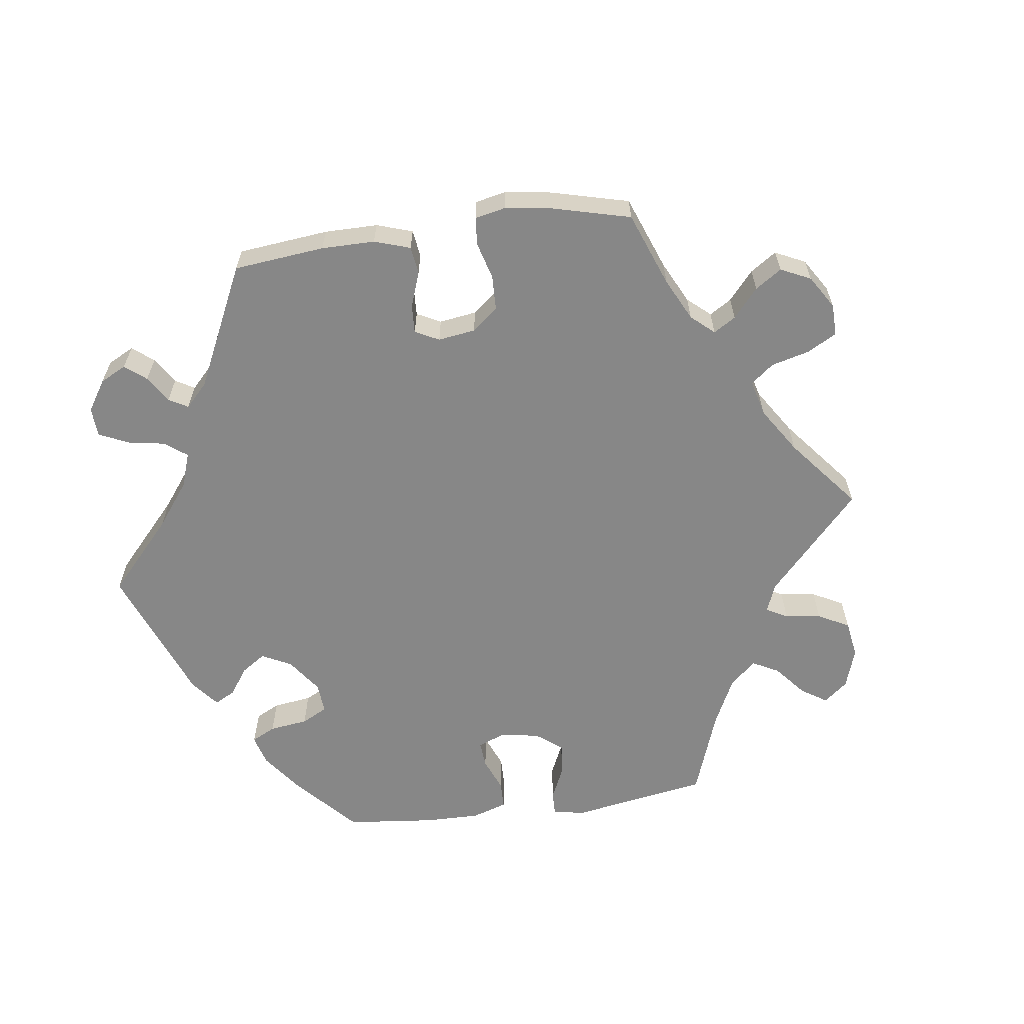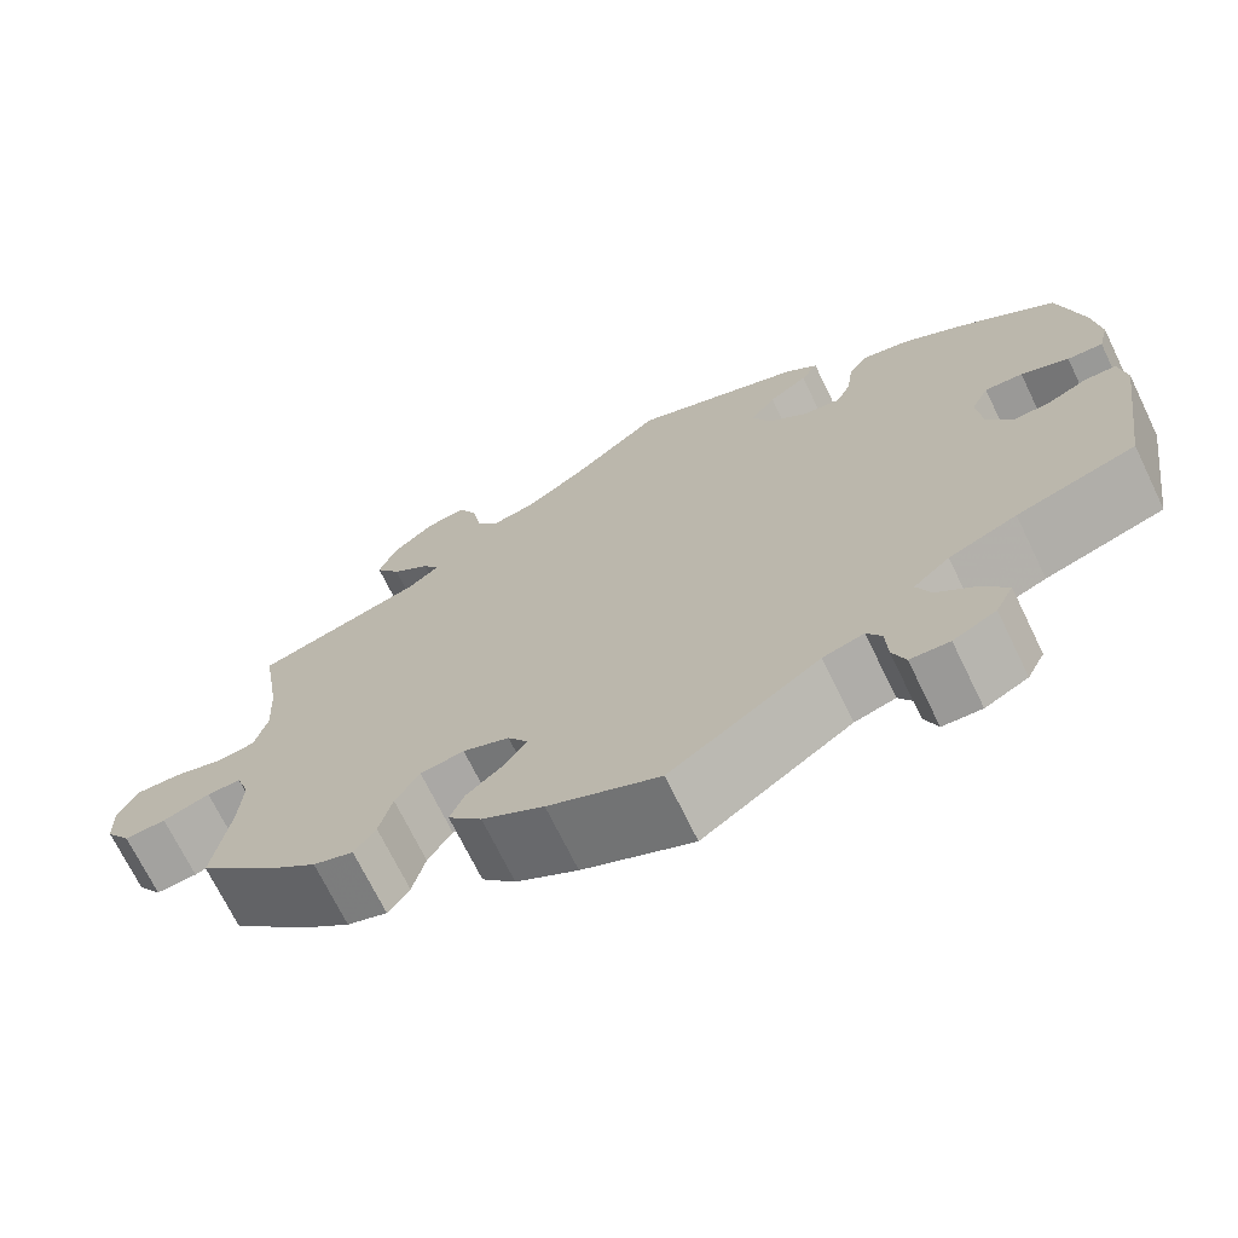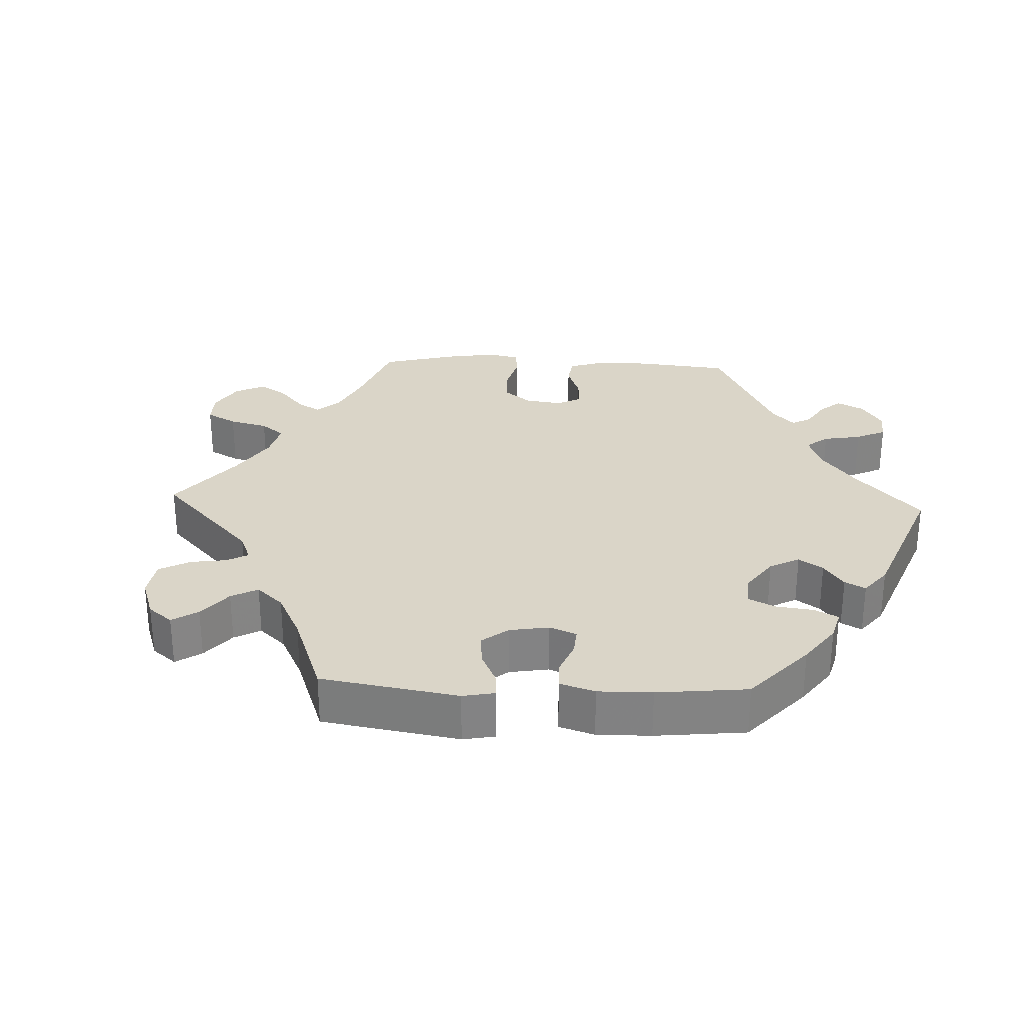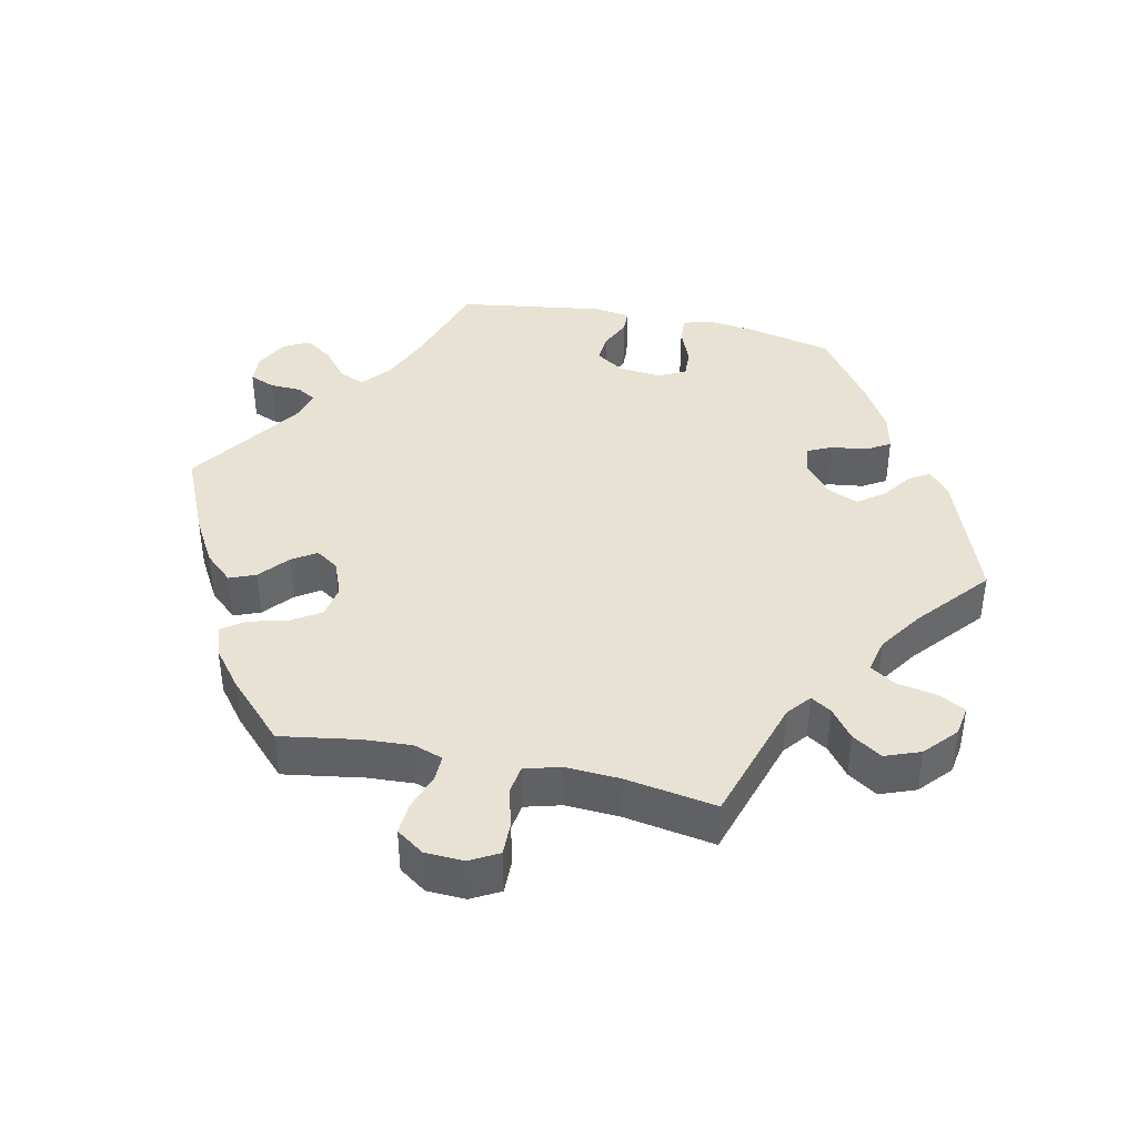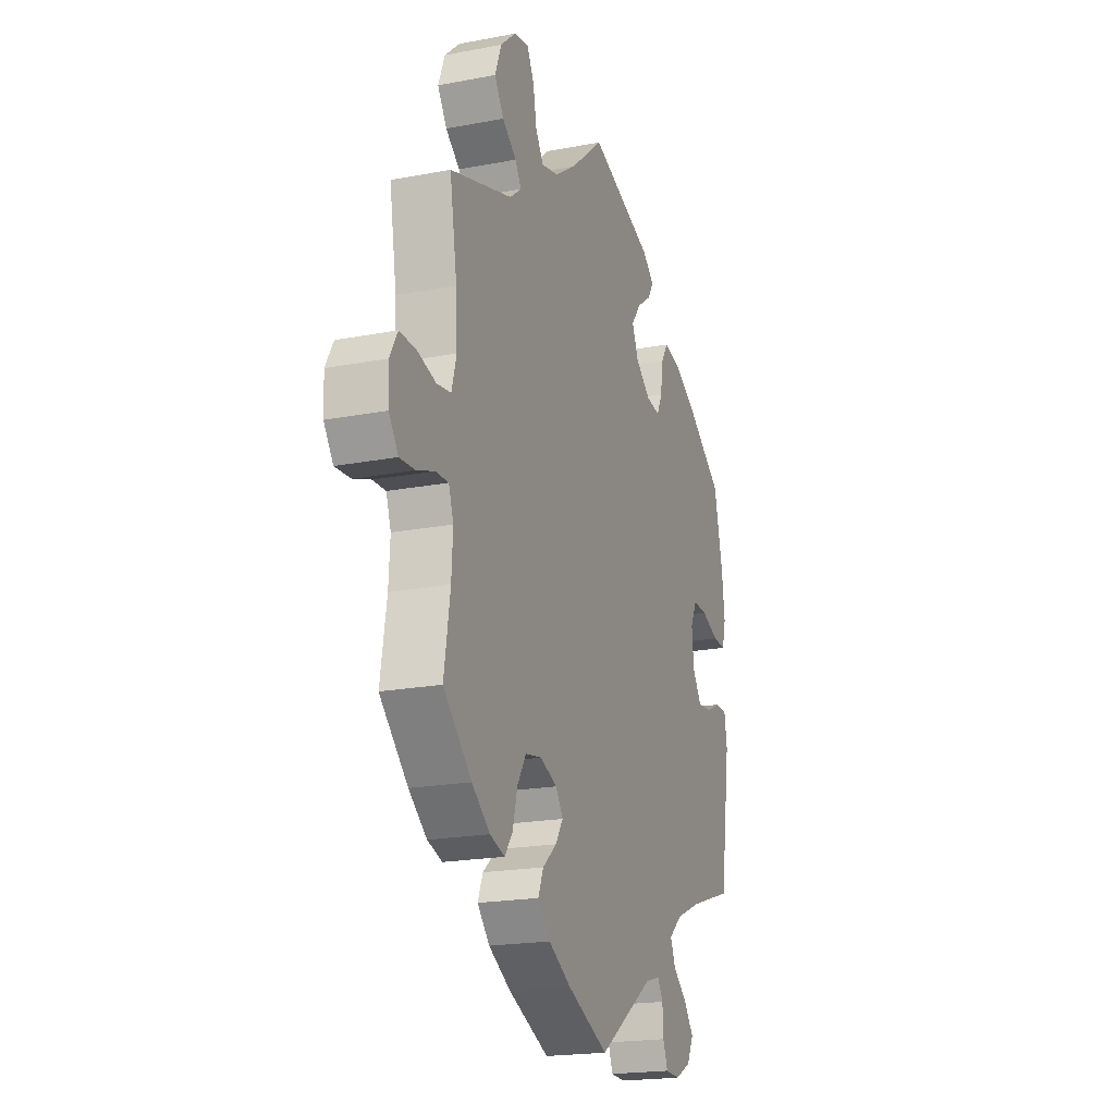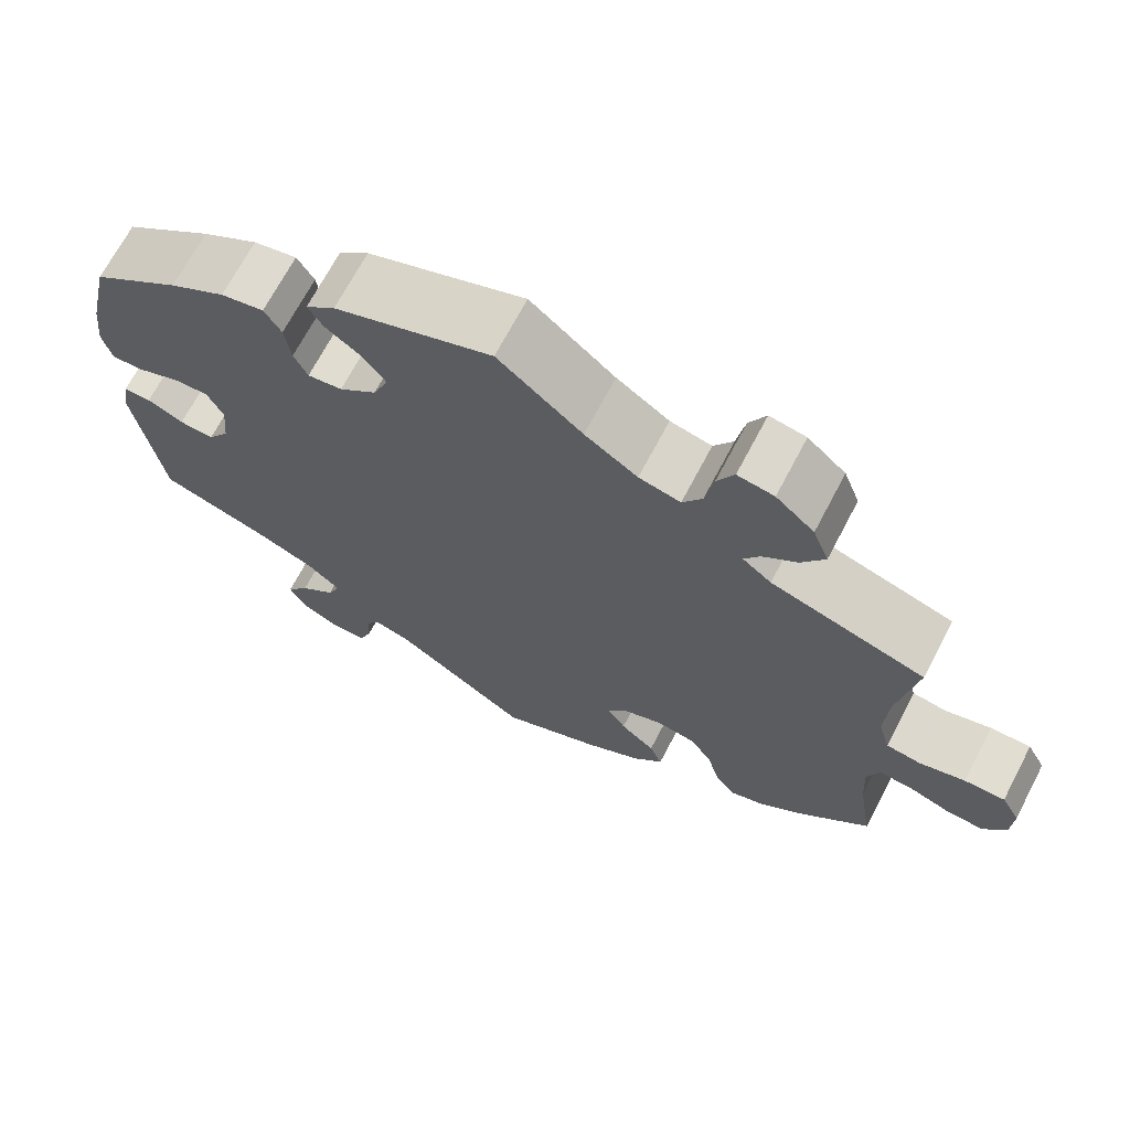
<metadata>
{"format":"obj","ext":"obj","renderer":"f3d","projection":"perspective","resolution":1024,"background":"white","views":[{"elev":-62.3,"azim":-142.3,"up":"+Y"},{"elev":-70.5,"azim":25.9,"up":"+Z"},{"elev":29.2,"azim":32.5,"up":"+Y"},{"elev":40.8,"azim":-77.7,"up":"+Y"},{"elev":-19.8,"azim":-70.4,"up":"+Z"},{"elev":69.1,"azim":-152.3,"up":"+Z"}]}
</metadata>
<code>
v 0.184 0.07 0.509
v 0.219 0.07 0.479
v 0.201 0.07 0.45
v 0.159 0.07 0.42
v 0.132 0.07 0.383
v 0.15 0.07 0.339
v 0.194 0.07 0.303
v 0.235 0.07 0.297
v 0.251 0.07 0.331
v 0.258 0.07 0.382
v 0.278 0.07 0.415
v 0.329 0.07 0.404
v 0.395 0.07 0.365
v 0.5 0.07 0.289
v 0.526 0.07 0.173
v 0.534 0.07 0.104
v 0.523 0.07 0.061
v 0.485 0.07 0.063
v 0.434 0.07 0.084
v 0.393 0.07 0.086
v 0.374 0.07 0.047
v 0.38 0.07 -0.013
v 0.406 0.07 -0.053
v 0.447 0.07 -0.05
v 0.49 0.07 -0.03
v 0.523 0.07 -0.031
v 0.531 0.07 -0.081
v 0.5 0.07 -0.289
v 0.372 0.07 -0.33
v 0.299 0.07 -0.361
v 0.26 0.07 -0.395
v 0.275 0.07 -0.431
v 0.317 0.07 -0.466
v 0.344 0.07 -0.504
v 0.325 0.07 -0.541
v 0.279 0.07 -0.565
v 0.237 0.07 -0.563
v 0.223 0.07 -0.527
v 0.221 0.07 -0.482
v 0.205 0.07 -0.455
v 0.161 0.07 -0.468
v 0.001 0.07 -0.578
v -0.118 0.07 -0.525
v -0.184 0.07 -0.487
v -0.22 0.07 -0.447
v -0.205 0.07 -0.41
v -0.164 0.07 -0.375
v -0.142 0.07 -0.341
v -0.163 0.07 -0.309
v -0.213 0.07 -0.289
v -0.26 0.07 -0.297
v -0.286 0.07 -0.339
v -0.3 0.07 -0.393
v -0.323 0.07 -0.425
v -0.366 0.07 -0.411
v -0.419 0.07 -0.369
v -0.501 0.07 -0.289
v -0.483 0.07 -0.177
v -0.479 0.07 -0.11
v -0.493 0.07 -0.069
v -0.53 0.07 -0.07
v -0.581 0.07 -0.088
v -0.626 0.07 -0.091
v -0.653 0.07 -0.052
v -0.655 0.07 0.003
v -0.633 0.07 0.043
v -0.585 0.07 0.042
v -0.531 0.07 0.027
v -0.49 0.07 0.033
v -0.476 0.07 0.084
v -0.48 0.07 0.161
v -0.501 0.07 0.289
v -0.319 0.07 0.345
v -0.285 0.07 0.372
v -0.303 0.07 0.401
v -0.344 0.07 0.433
v -0.371 0.07 0.475
v -0.352 0.07 0.525
v -0.307 0.07 0.565
v -0.264 0.07 0.572
v -0.244 0.07 0.533
v -0.234 0.07 0.477
v -0.211 0.07 0.441
v -0.162 0.07 0.452
v -0.1 0.07 0.494
v -0.001 0.07 0.578
v 0.184 0 0.509
v 0.219 0 0.479
v 0.201 0 0.45
v 0.159 0 0.42
v 0.132 0 0.383
v 0.15 0 0.339
v 0.194 0 0.303
v 0.235 0 0.297
v 0.251 0 0.331
v 0.258 0 0.382
v 0.278 0 0.415
v 0.329 0 0.404
v 0.395 0 0.365
v 0.5 0 0.289
v 0.526 0 0.173
v 0.534 0 0.104
v 0.523 0 0.061
v 0.485 0 0.063
v 0.434 0 0.084
v 0.393 0 0.086
v 0.374 0 0.047
v 0.38 0 -0.013
v 0.406 0 -0.053
v 0.447 0 -0.05
v 0.49 0 -0.03
v 0.523 0 -0.031
v 0.531 0 -0.081
v 0.5 0 -0.289
v 0.372 0 -0.33
v 0.299 0 -0.361
v 0.26 0 -0.395
v 0.275 0 -0.431
v 0.317 0 -0.466
v 0.344 0 -0.504
v 0.325 0 -0.541
v 0.279 0 -0.565
v 0.237 0 -0.563
v 0.223 0 -0.527
v 0.221 0 -0.482
v 0.205 0 -0.455
v 0.161 0 -0.468
v 0.001 0 -0.578
v -0.118 0 -0.525
v -0.184 0 -0.487
v -0.22 0 -0.447
v -0.205 0 -0.41
v -0.164 0 -0.375
v -0.142 0 -0.341
v -0.163 0 -0.309
v -0.213 0 -0.289
v -0.26 0 -0.297
v -0.286 0 -0.339
v -0.3 0 -0.393
v -0.323 0 -0.425
v -0.366 0 -0.411
v -0.419 0 -0.369
v -0.501 0 -0.289
v -0.483 0 -0.177
v -0.479 0 -0.11
v -0.493 0 -0.069
v -0.53 0 -0.07
v -0.581 0 -0.088
v -0.626 0 -0.091
v -0.653 0 -0.052
v -0.655 0 0.003
v -0.633 0 0.043
v -0.585 0 0.042
v -0.531 0 0.027
v -0.49 0 0.033
v -0.476 0 0.084
v -0.48 0 0.161
v -0.501 0 0.289
v -0.319 0 0.345
v -0.285 0 0.372
v -0.303 0 0.401
v -0.344 0 0.433
v -0.371 0 0.475
v -0.352 0 0.525
v -0.307 0 0.565
v -0.264 0 0.572
v -0.244 0 0.533
v -0.234 0 0.477
v -0.211 0 0.441
v -0.162 0 0.452
v -0.1 0 0.494
v -0.001 0 0.578
f 85 86 1 2
f 84 85 2 3
f 83 84 3 4
f 79 80 81 82
f 79 82 83
f 78 79 83
f 75 76 77 78
f 74 75 78 83
f 71 72 73
f 70 71 73 74
f 69 70 74 83
f 65 66 67 68
f 65 68 69
f 64 65 69
f 61 62 63 64
f 60 61 64 69
f 59 60 69 83
f 55 56 57 58
f 52 53 54 55
f 51 52 55 58
f 50 51 58 59
f 44 45 46 47
f 44 47 48
f 41 42 43 44
f 40 41 44 48
f 36 37 38 39
f 36 39 40
f 35 36 40
f 32 33 34 35
f 32 35 40
f 31 32 40 48
f 26 27 28 29
f 24 25 26 29
f 23 24 29 30
f 22 23 30 31
f 16 17 18 19
f 16 19 20
f 15 16 20
f 14 15 20
f 13 14 20
f 12 13 20 21
f 9 10 11 12
f 8 9 12 21
f 59 83 4 5
f 49 50 59 5
f 48 49 5 6
f 31 48 6 7
f 21 22 31
f 7 8 21 31
f 88 87 172 171
f 89 88 171 170
f 90 89 170 169
f 168 167 166 165
f 169 168 165
f 169 165 164
f 164 163 162 161
f 169 164 161 160
f 159 158 157
f 160 159 157 156
f 169 160 156 155
f 154 153 152 151
f 155 154 151
f 155 151 150
f 150 149 148 147
f 155 150 147 146
f 169 155 146 145
f 144 143 142 141
f 141 140 139 138
f 144 141 138 137
f 145 144 137 136
f 133 132 131 130
f 134 133 130
f 130 129 128 127
f 134 130 127 126
f 125 124 123 122
f 126 125 122
f 126 122 121
f 121 120 119 118
f 126 121 118
f 134 126 118 117
f 115 114 113 112
f 115 112 111 110
f 116 115 110 109
f 117 116 109 108
f 105 104 103 102
f 106 105 102
f 106 102 101
f 106 101 100
f 106 100 99
f 107 106 99 98
f 98 97 96 95
f 107 98 95 94
f 91 90 169 145
f 91 145 136 135
f 92 91 135 134
f 93 92 134 117
f 117 108 107
f 117 107 94 93
f 1 87 88 2
f 2 88 89 3
f 3 89 90 4
f 4 90 91 5
f 5 91 92 6
f 6 92 93 7
f 7 93 94 8
f 8 94 95 9
f 9 95 96 10
f 10 96 97 11
f 11 97 98 12
f 12 98 99 13
f 13 99 100 14
f 14 100 101 15
f 15 101 102 16
f 16 102 103 17
f 17 103 104 18
f 18 104 105 19
f 19 105 106 20
f 20 106 107 21
f 21 107 108 22
f 22 108 109 23
f 23 109 110 24
f 24 110 111 25
f 25 111 112 26
f 26 112 113 27
f 27 113 114 28
f 28 114 115 29
f 29 115 116 30
f 30 116 117 31
f 31 117 118 32
f 32 118 119 33
f 33 119 120 34
f 34 120 121 35
f 35 121 122 36
f 36 122 123 37
f 37 123 124 38
f 38 124 125 39
f 39 125 126 40
f 40 126 127 41
f 41 127 128 42
f 42 128 129 43
f 43 129 130 44
f 44 130 131 45
f 45 131 132 46
f 46 132 133 47
f 47 133 134 48
f 48 134 135 49
f 49 135 136 50
f 50 136 137 51
f 51 137 138 52
f 52 138 139 53
f 53 139 140 54
f 54 140 141 55
f 55 141 142 56
f 56 142 143 57
f 57 143 144 58
f 58 144 145 59
f 59 145 146 60
f 60 146 147 61
f 61 147 148 62
f 62 148 149 63
f 63 149 150 64
f 64 150 151 65
f 65 151 152 66
f 66 152 153 67
f 67 153 154 68
f 68 154 155 69
f 69 155 156 70
f 70 156 157 71
f 71 157 158 72
f 72 158 159 73
f 73 159 160 74
f 74 160 161 75
f 75 161 162 76
f 76 162 163 77
f 77 163 164 78
f 78 164 165 79
f 79 165 166 80
f 80 166 167 81
f 81 167 168 82
f 82 168 169 83
f 83 169 170 84
f 84 170 171 85
f 85 171 172 86
f 86 172 87 1

</code>
